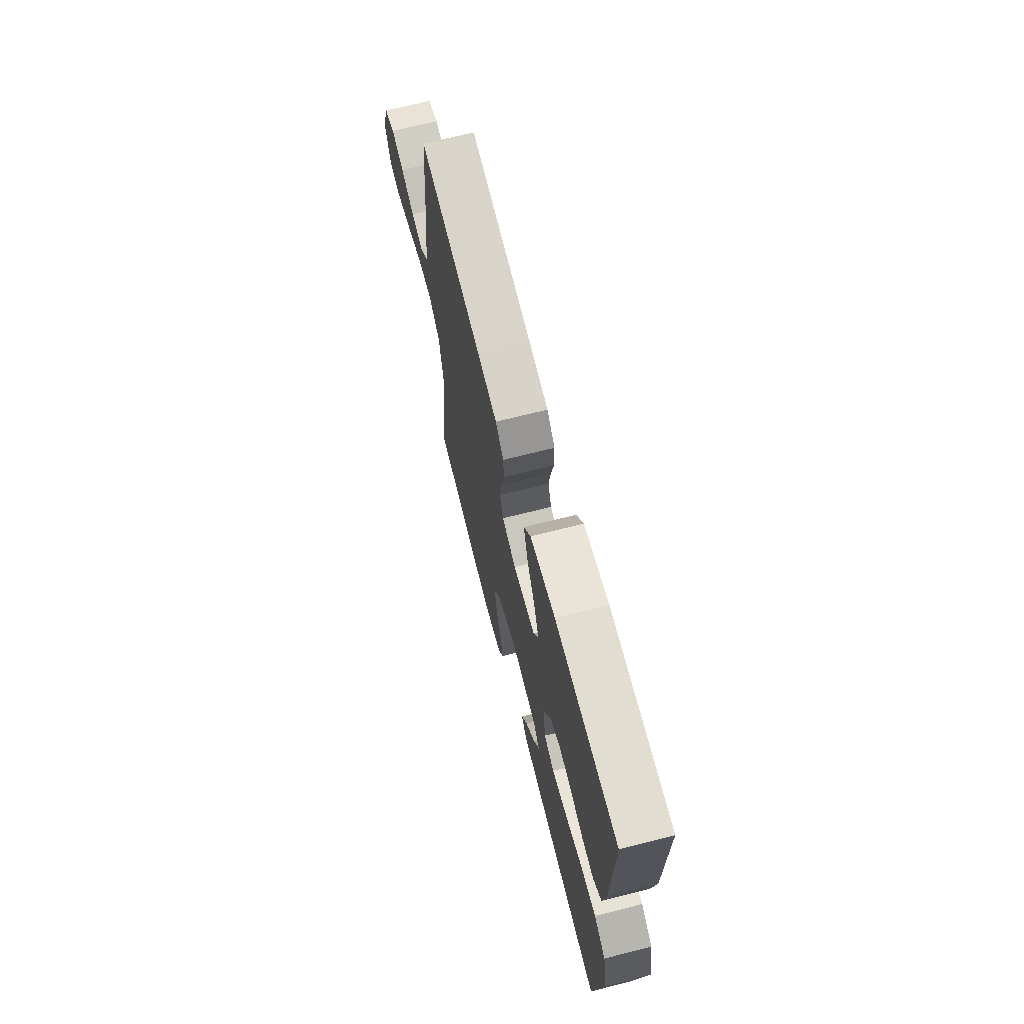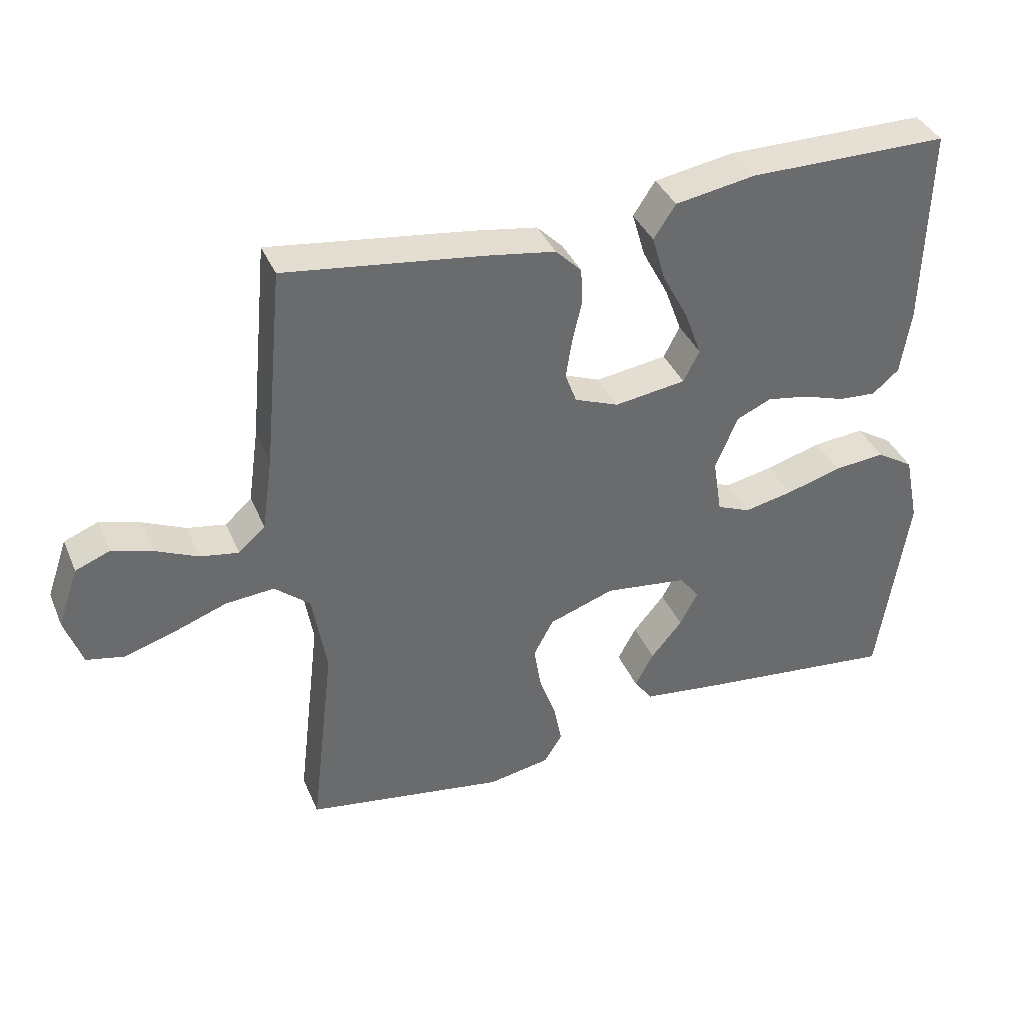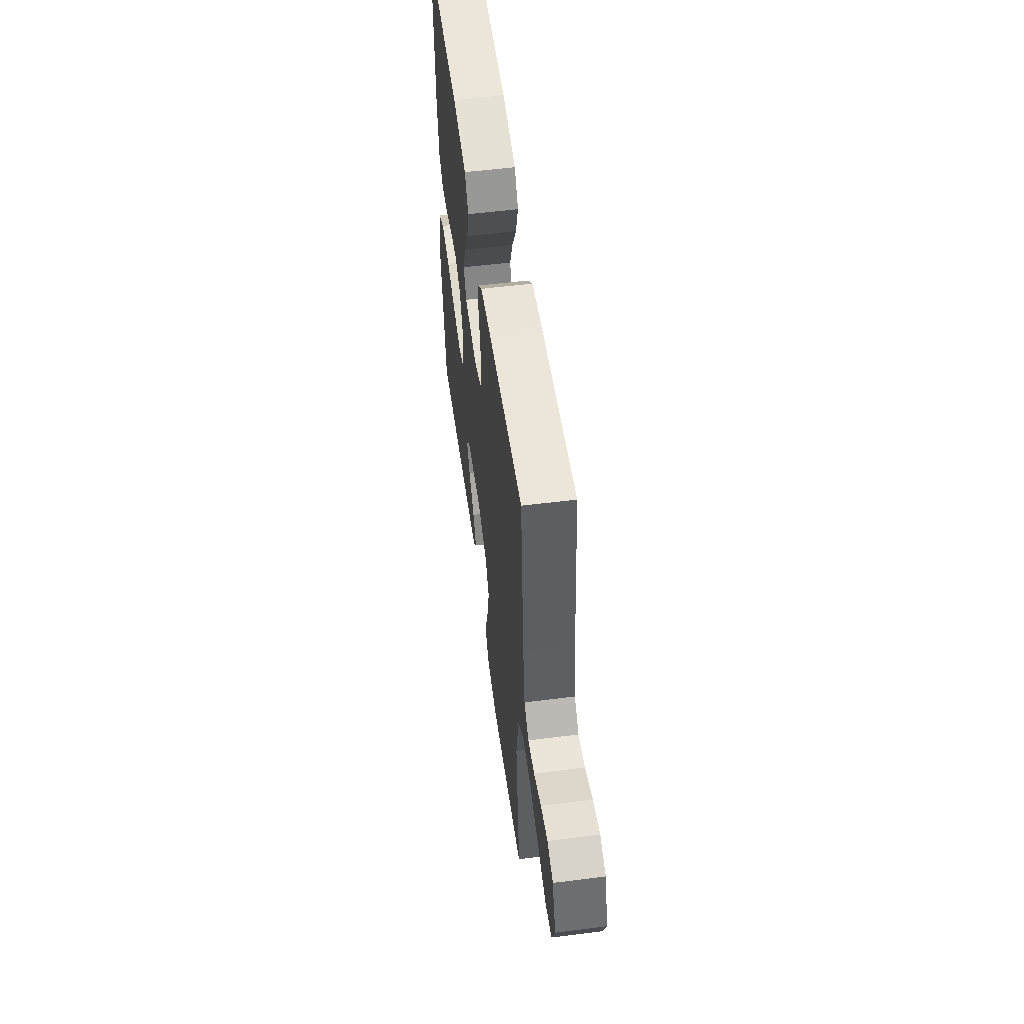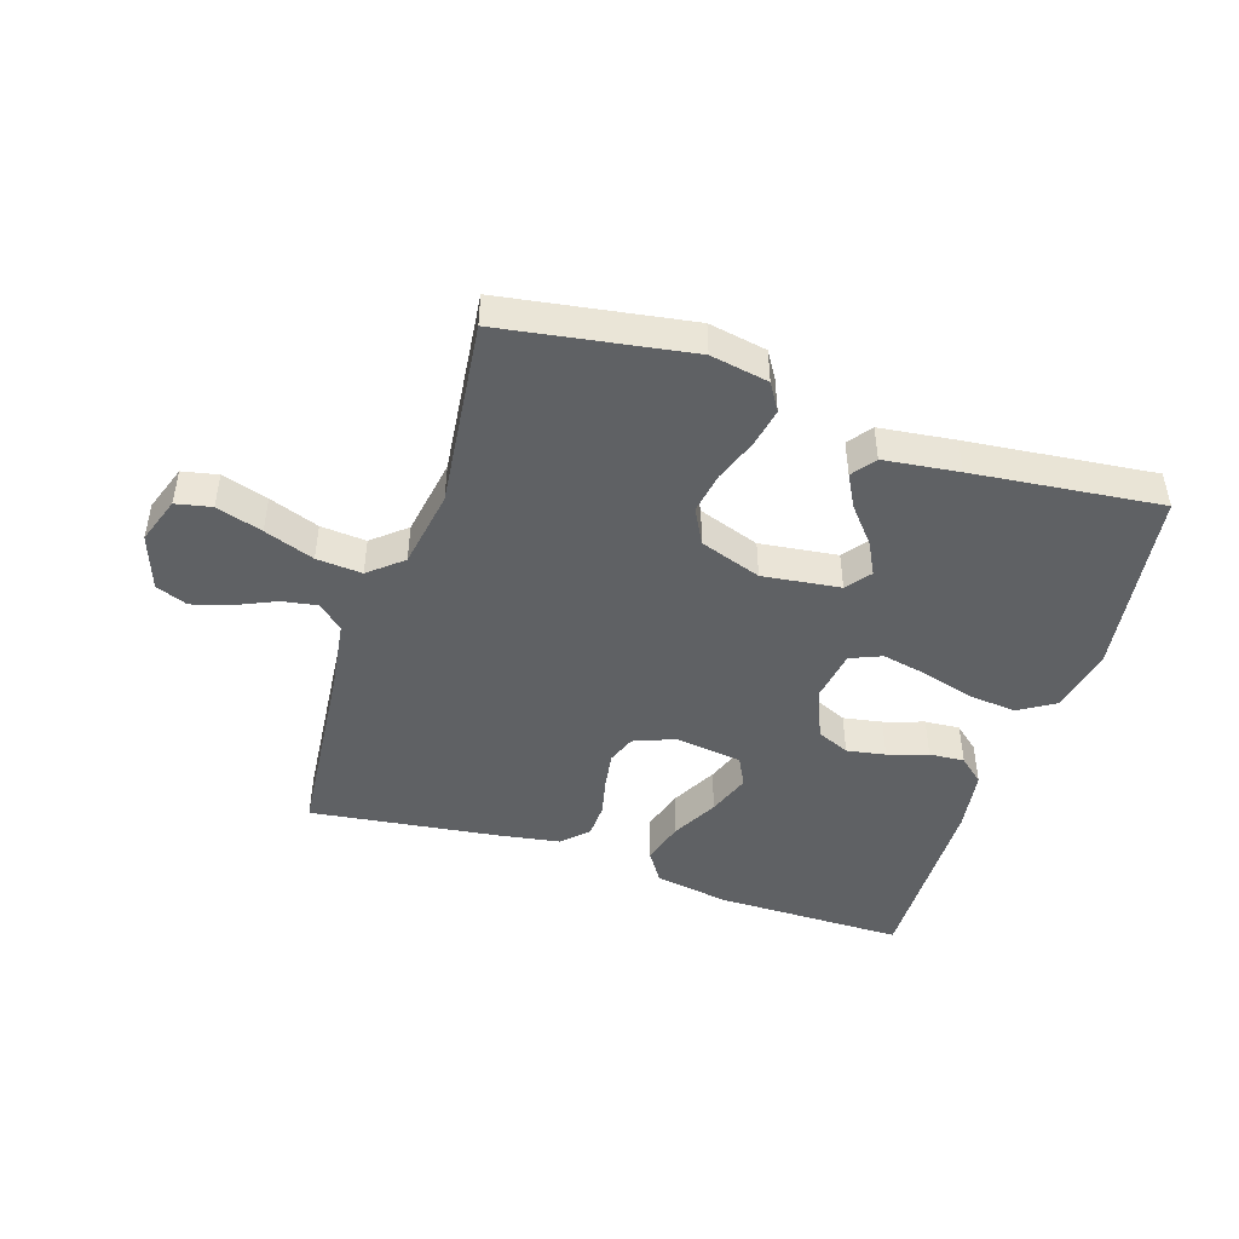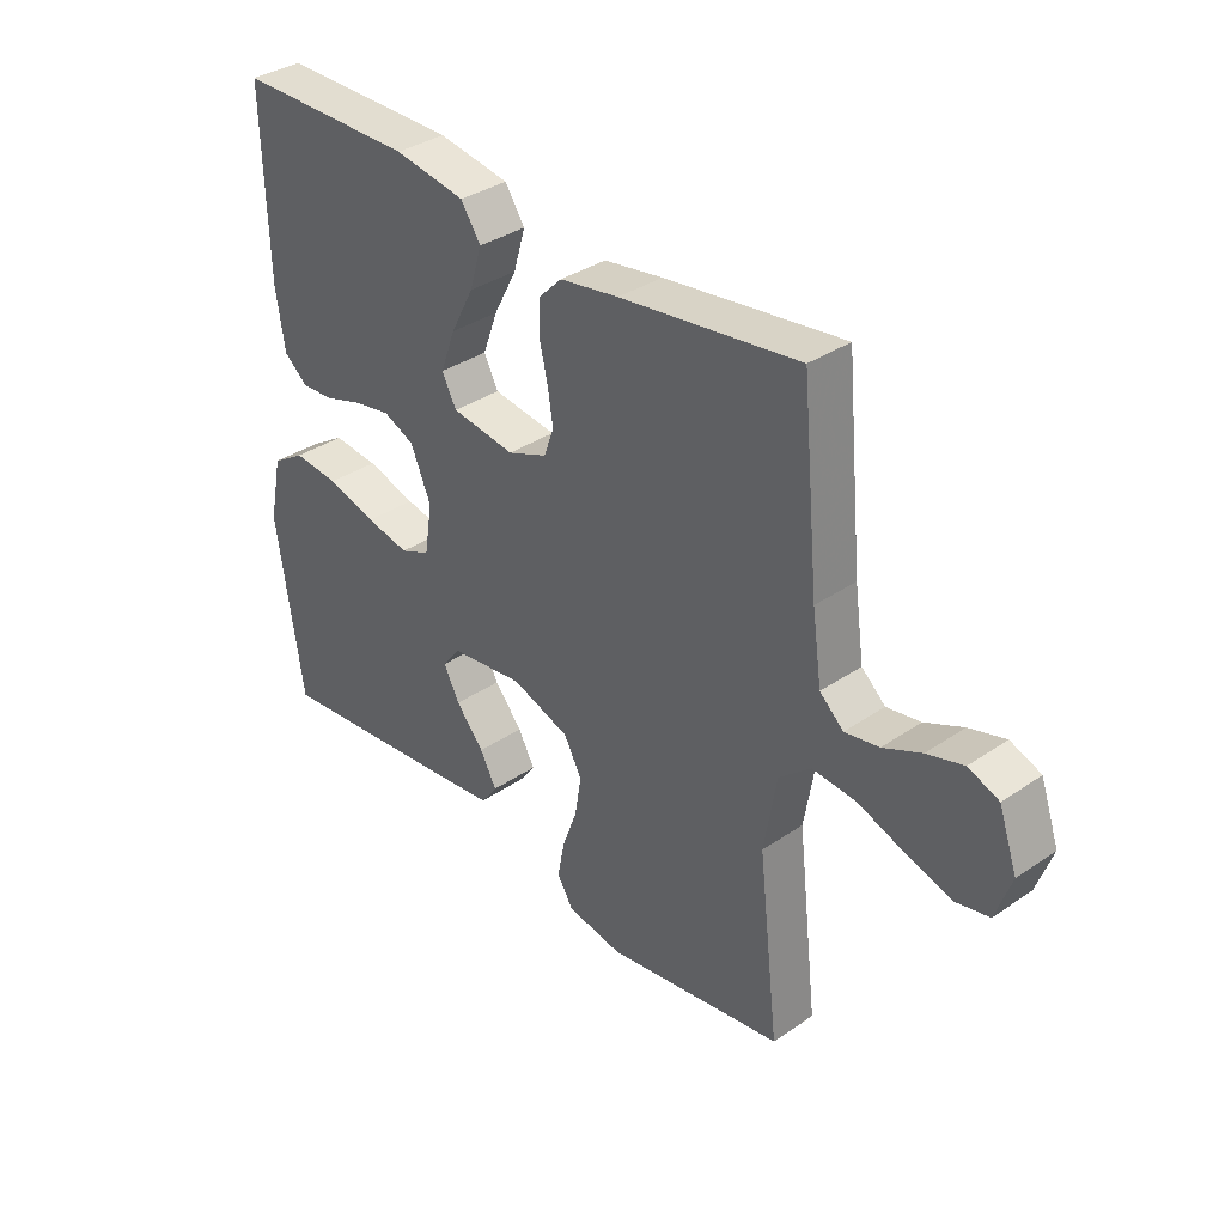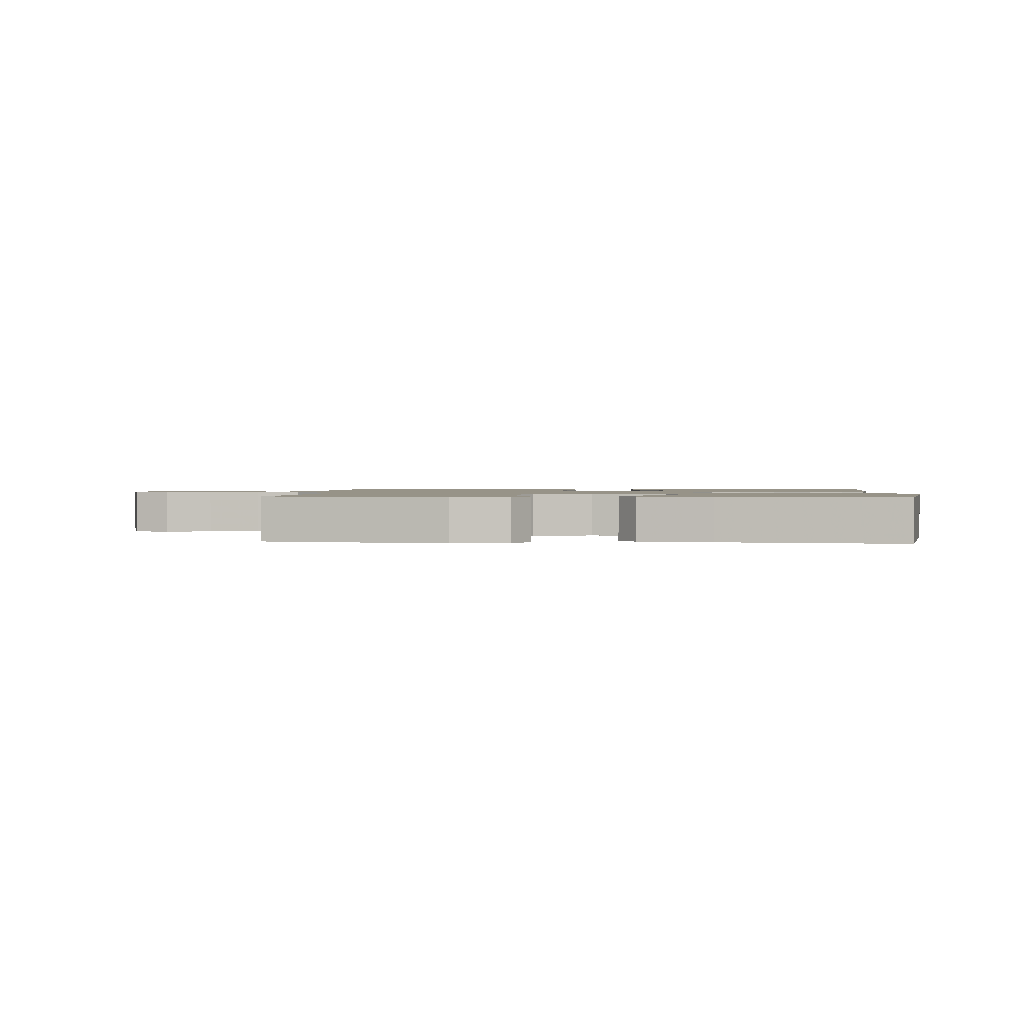
<metadata>
{"format":"obj","ext":"obj","renderer":"f3d","projection":"perspective","resolution":1024,"background":"white","views":[{"elev":68.3,"azim":-104.3,"up":"+Z"},{"elev":38.0,"azim":158.5,"up":"+Z"},{"elev":55.6,"azim":82.4,"up":"+Z"},{"elev":-46.3,"azim":162.0,"up":"+Y"},{"elev":35.2,"azim":47.8,"up":"+Z"},{"elev":1.4,"azim":-174.7,"up":"+Y"}]}
</metadata>
<code>
v -0.5 0.07 0.5
v -0.2 0.07 0.501
v -0.08 0.07 0.481
v -0.047 0.07 0.431
v -0.067 0.07 0.363
v -0.106 0.07 0.289
v -0.131 0.07 0.221
v -0.107 0.07 0.174
v 0 0.07 0.159
v 0.066 0.07 0.185
v 0.083 0.07 0.231
v 0.074 0.07 0.289
v 0.06 0.07 0.35
v 0.062 0.07 0.405
v 0.101 0.07 0.444
v 0.2 0.07 0.46
v 0.5 0.07 0.5
v 0.529 0.07 0.2
v 0.545 0.07 0.088
v 0.585 0.07 0.052
v 0.642 0.07 0.062
v 0.706 0.07 0.091
v 0.767 0.07 0.109
v 0.818 0.07 0.089
v 0.849 0.07 0
v 0.823 0.07 -0.075
v 0.766 0.07 -0.087
v 0.692 0.07 -0.064
v 0.612 0.07 -0.035
v 0.539 0.07 -0.029
v 0.486 0.07 -0.074
v 0.465 0.07 -0.2
v 0.5 0.07 -0.5
v 0.2 0.07 -0.548
v 0.107 0.07 -0.531
v 0.08 0.07 -0.487
v 0.092 0.07 -0.425
v 0.117 0.07 -0.356
v 0.128 0.07 -0.289
v 0.098 0.07 -0.233
v 0 0.07 -0.199
v -0.124 0.07 -0.215
v -0.154 0.07 -0.254
v -0.127 0.07 -0.306
v -0.08 0.07 -0.362
v -0.052 0.07 -0.414
v -0.08 0.07 -0.452
v -0.2 0.07 -0.467
v -0.5 0.07 -0.5
v -0.544 0.07 -0.2
v -0.522 0.07 -0.094
v -0.466 0.07 -0.059
v -0.389 0.07 -0.066
v -0.306 0.07 -0.09
v -0.233 0.07 -0.105
v -0.183 0.07 -0.084
v -0.17 0.07 0
v -0.204 0.07 0.08
v -0.256 0.07 0.103
v -0.318 0.07 0.092
v -0.382 0.07 0.071
v -0.438 0.07 0.067
v -0.478 0.07 0.101
v -0.493 0.07 0.2
v -0.5 0 0.5
v -0.2 0 0.501
v -0.08 0 0.481
v -0.047 0 0.431
v -0.067 0 0.363
v -0.106 0 0.289
v -0.131 0 0.221
v -0.107 0 0.174
v 0 0 0.159
v 0.066 0 0.185
v 0.083 0 0.231
v 0.074 0 0.289
v 0.06 0 0.35
v 0.062 0 0.405
v 0.101 0 0.444
v 0.2 0 0.46
v 0.5 0 0.5
v 0.529 0 0.2
v 0.545 0 0.088
v 0.585 0 0.052
v 0.642 0 0.062
v 0.706 0 0.091
v 0.767 0 0.109
v 0.818 0 0.089
v 0.849 0 0
v 0.823 0 -0.075
v 0.766 0 -0.087
v 0.692 0 -0.064
v 0.612 0 -0.035
v 0.539 0 -0.029
v 0.486 0 -0.074
v 0.465 0 -0.2
v 0.5 0 -0.5
v 0.2 0 -0.548
v 0.107 0 -0.531
v 0.08 0 -0.487
v 0.092 0 -0.425
v 0.117 0 -0.356
v 0.128 0 -0.289
v 0.098 0 -0.233
v 0 0 -0.199
v -0.124 0 -0.215
v -0.154 0 -0.254
v -0.127 0 -0.306
v -0.08 0 -0.362
v -0.052 0 -0.414
v -0.08 0 -0.452
v -0.2 0 -0.467
v -0.5 0 -0.5
v -0.544 0 -0.2
v -0.522 0 -0.094
v -0.466 0 -0.059
v -0.389 0 -0.066
v -0.306 0 -0.09
v -0.233 0 -0.105
v -0.183 0 -0.084
v -0.17 0 0
v -0.204 0 0.08
v -0.256 0 0.103
v -0.318 0 0.092
v -0.382 0 0.071
v -0.438 0 0.067
v -0.478 0 0.101
v -0.493 0 0.2
f 60 61 62 63
f 59 60 63 64
f 51 52 53 54
f 51 54 55
f 50 51 55
f 49 50 55
f 48 49 55 56
f 44 45 46 47
f 43 44 47 48
f 35 36 37 38
f 35 38 39
f 32 33 34 35
f 31 32 35 39
f 30 31 39 40
f 26 27 28 29
f 24 25 26 29
f 24 29 30
f 21 22 23 24
f 20 21 24 30
f 19 20 30 40
f 15 16 17 18
f 12 13 14 15
f 11 12 15 18
f 10 11 18 19
f 3 4 5 6
f 3 6 7
f 2 3 7
f 59 64 1 2
f 58 59 2 7
f 57 58 7 8
f 43 48 56 57
f 42 43 57 8
f 41 42 8 9
f 19 40 41
f 9 10 19 41
f 127 126 125 124
f 128 127 124 123
f 118 117 116 115
f 119 118 115
f 119 115 114
f 119 114 113
f 120 119 113 112
f 111 110 109 108
f 112 111 108 107
f 102 101 100 99
f 103 102 99
f 99 98 97 96
f 103 99 96 95
f 104 103 95 94
f 93 92 91 90
f 93 90 89 88
f 94 93 88
f 88 87 86 85
f 94 88 85 84
f 104 94 84 83
f 82 81 80 79
f 79 78 77 76
f 82 79 76 75
f 83 82 75 74
f 70 69 68 67
f 71 70 67
f 71 67 66
f 66 65 128 123
f 71 66 123 122
f 72 71 122 121
f 121 120 112 107
f 72 121 107 106
f 73 72 106 105
f 105 104 83
f 105 83 74 73
f 1 65 66 2
f 2 66 67 3
f 3 67 68 4
f 4 68 69 5
f 5 69 70 6
f 6 70 71 7
f 7 71 72 8
f 8 72 73 9
f 9 73 74 10
f 10 74 75 11
f 11 75 76 12
f 12 76 77 13
f 13 77 78 14
f 14 78 79 15
f 15 79 80 16
f 16 80 81 17
f 17 81 82 18
f 18 82 83 19
f 19 83 84 20
f 20 84 85 21
f 21 85 86 22
f 22 86 87 23
f 23 87 88 24
f 24 88 89 25
f 25 89 90 26
f 26 90 91 27
f 27 91 92 28
f 28 92 93 29
f 29 93 94 30
f 30 94 95 31
f 31 95 96 32
f 32 96 97 33
f 33 97 98 34
f 34 98 99 35
f 35 99 100 36
f 36 100 101 37
f 37 101 102 38
f 38 102 103 39
f 39 103 104 40
f 40 104 105 41
f 41 105 106 42
f 42 106 107 43
f 43 107 108 44
f 44 108 109 45
f 45 109 110 46
f 46 110 111 47
f 47 111 112 48
f 48 112 113 49
f 49 113 114 50
f 50 114 115 51
f 51 115 116 52
f 52 116 117 53
f 53 117 118 54
f 54 118 119 55
f 55 119 120 56
f 56 120 121 57
f 57 121 122 58
f 58 122 123 59
f 59 123 124 60
f 60 124 125 61
f 61 125 126 62
f 62 126 127 63
f 63 127 128 64
f 64 128 65 1

</code>
